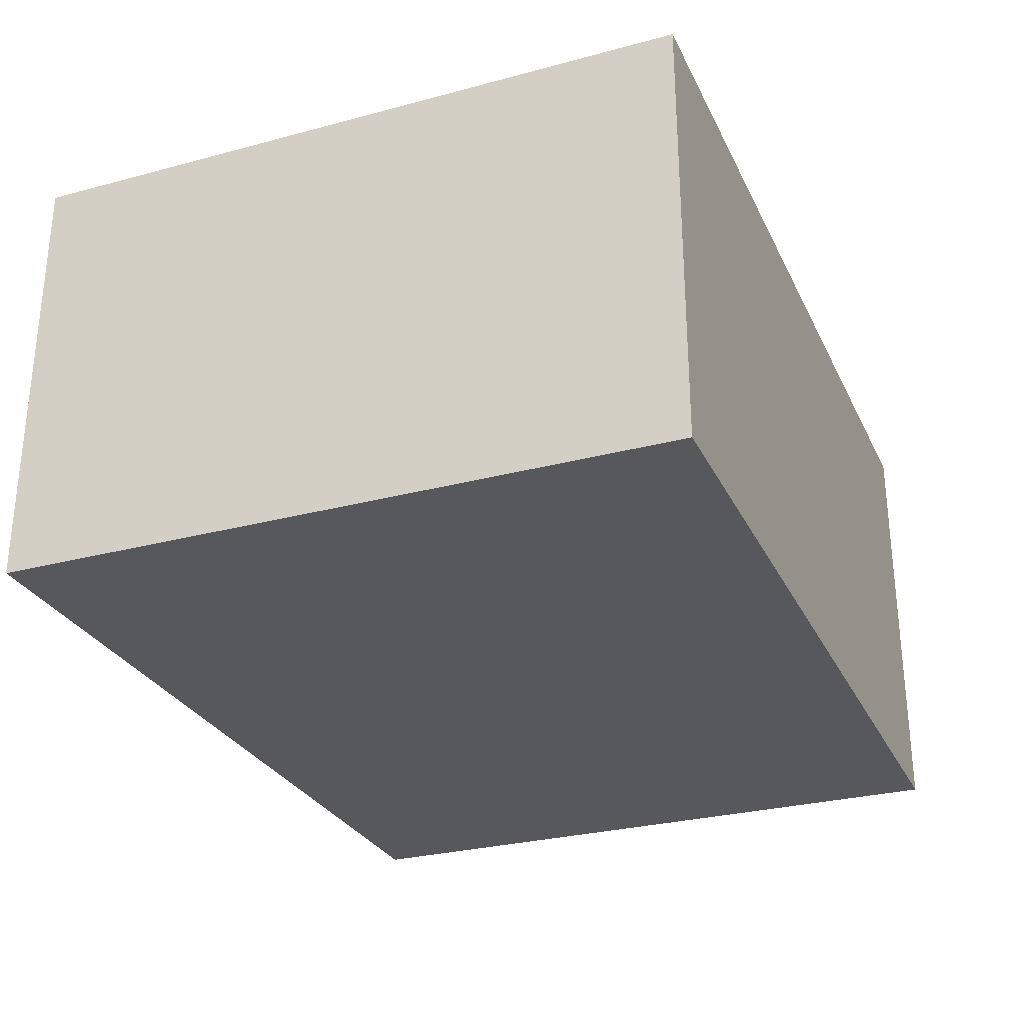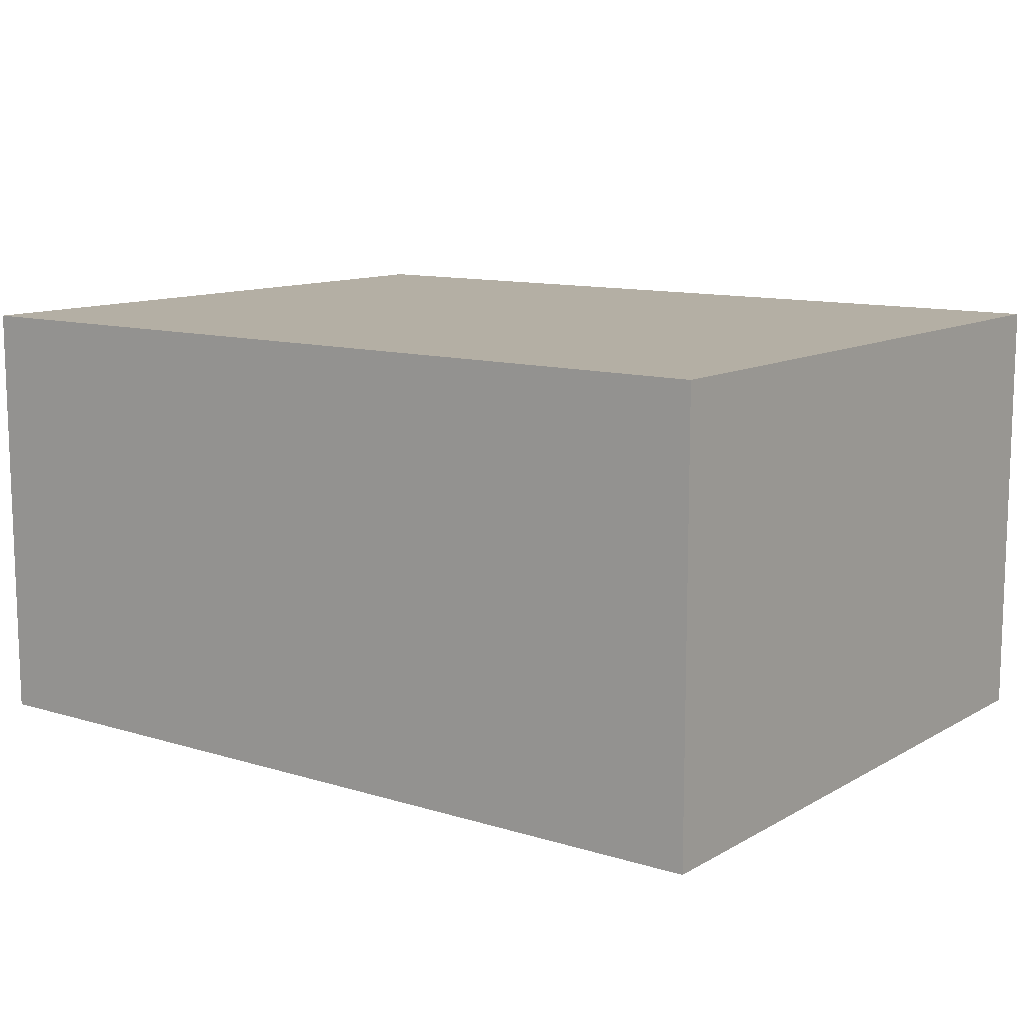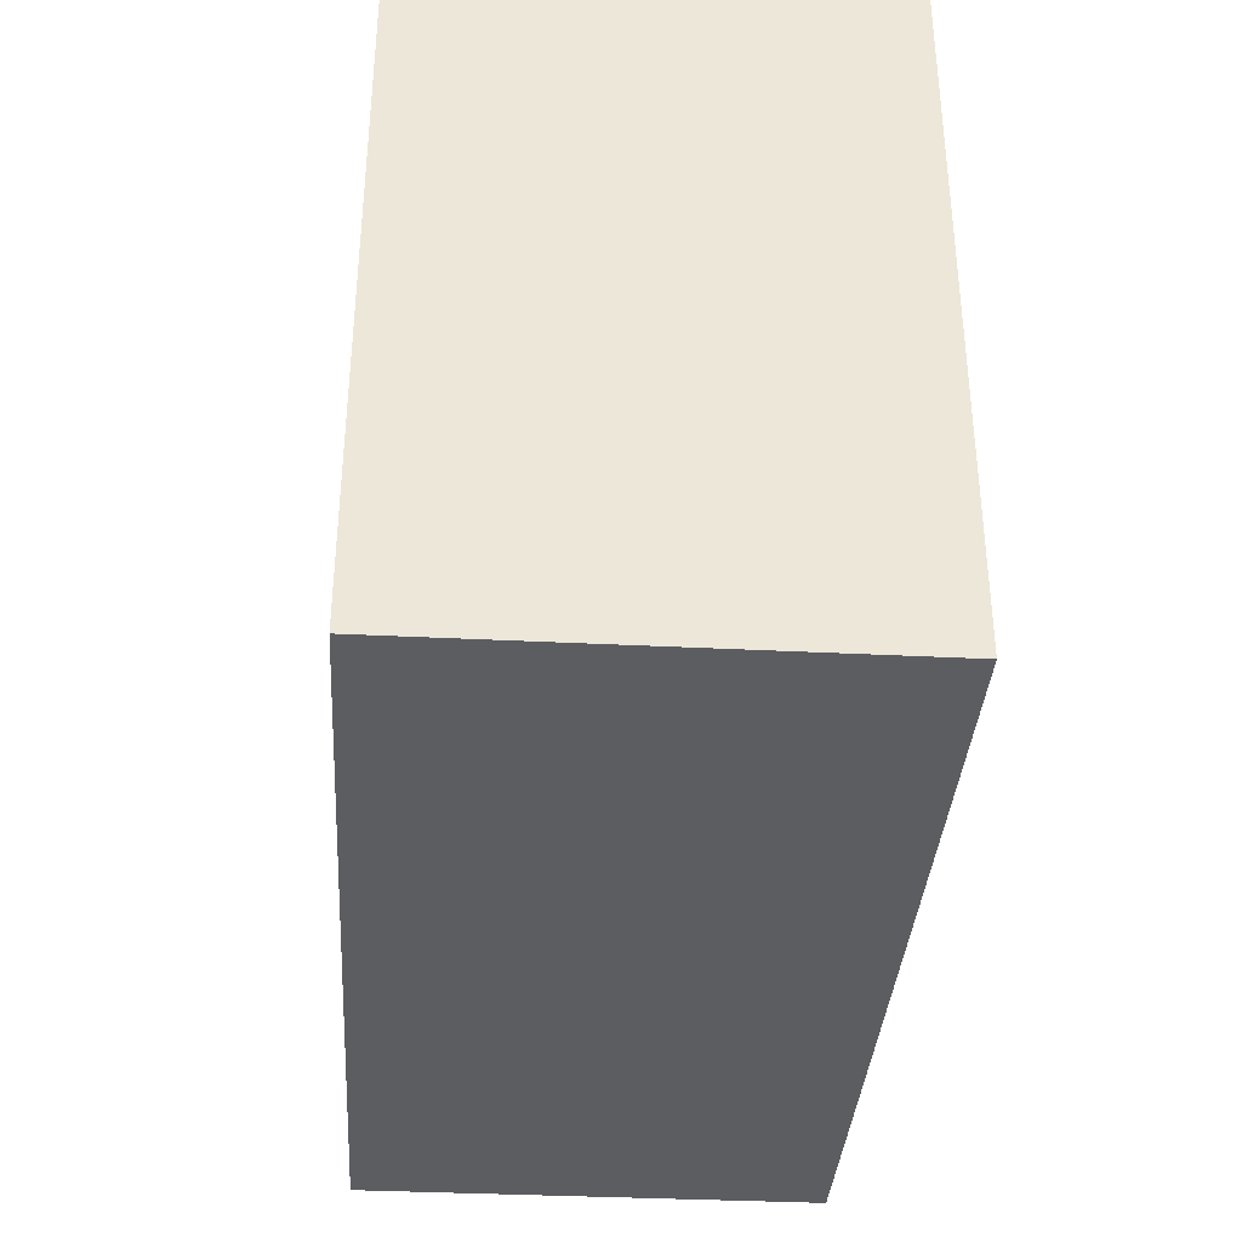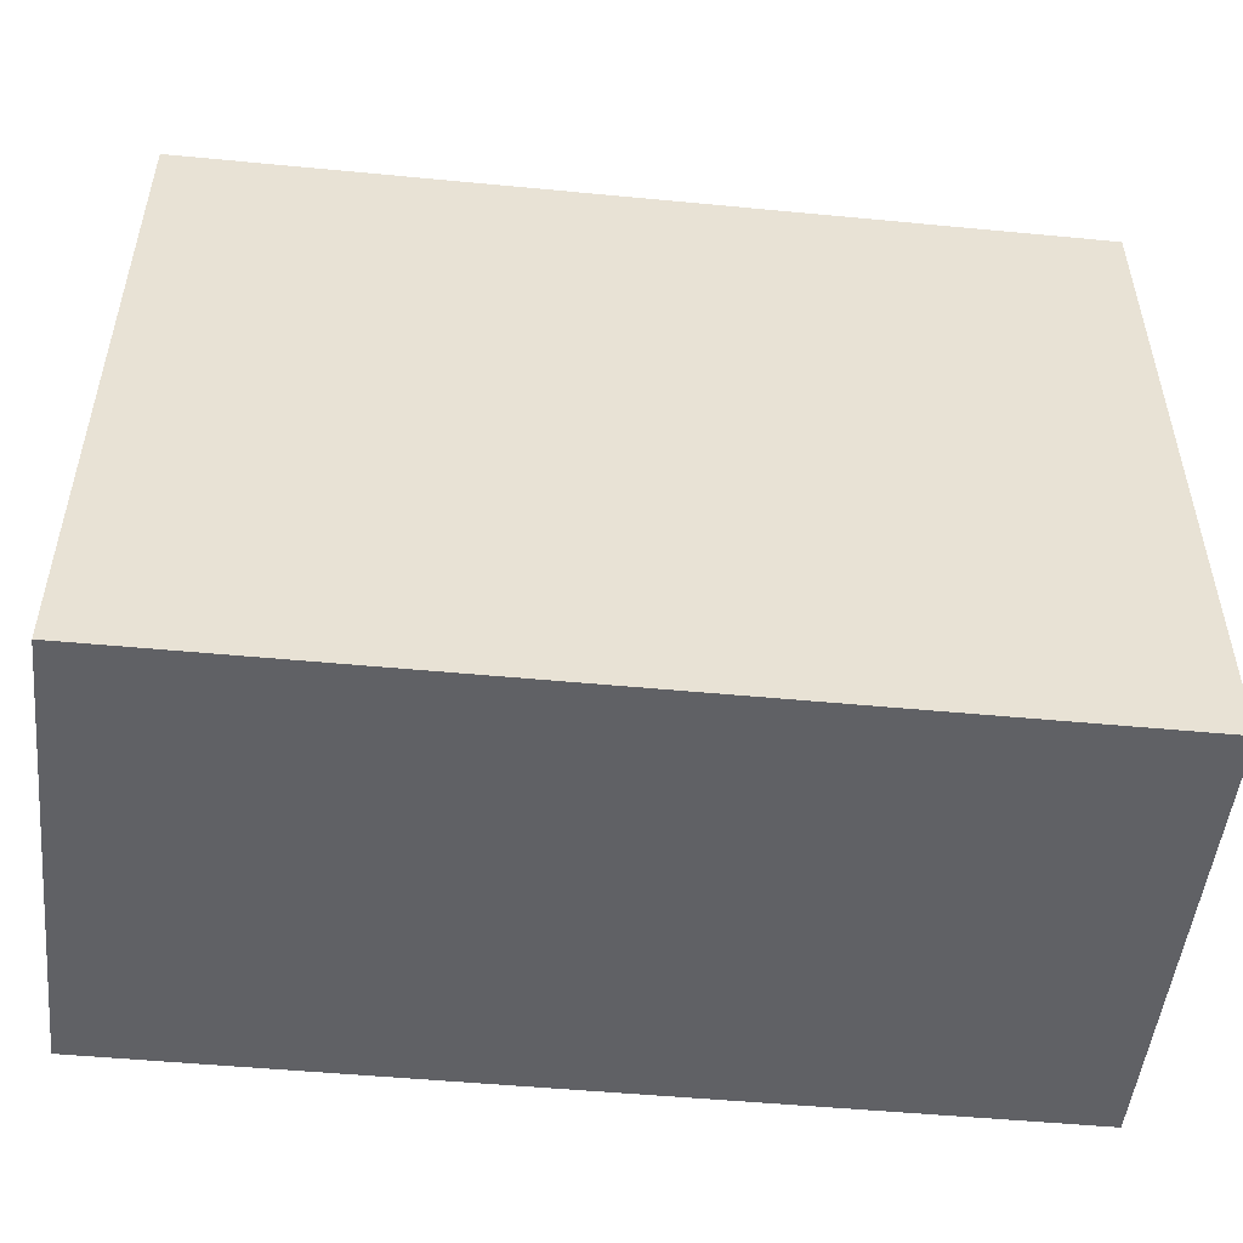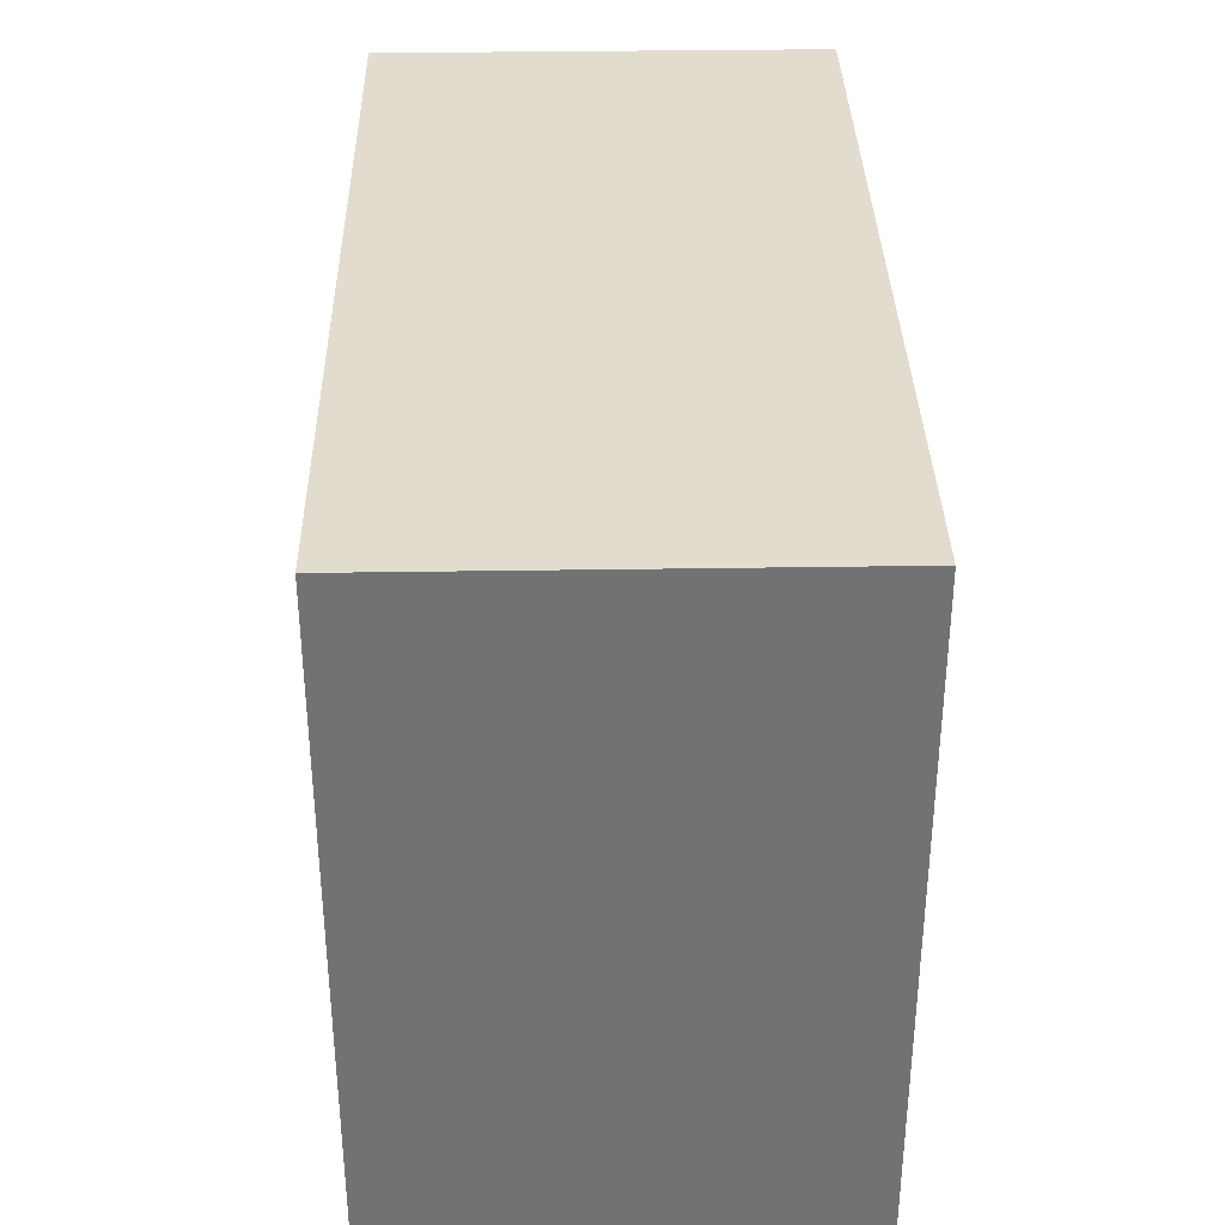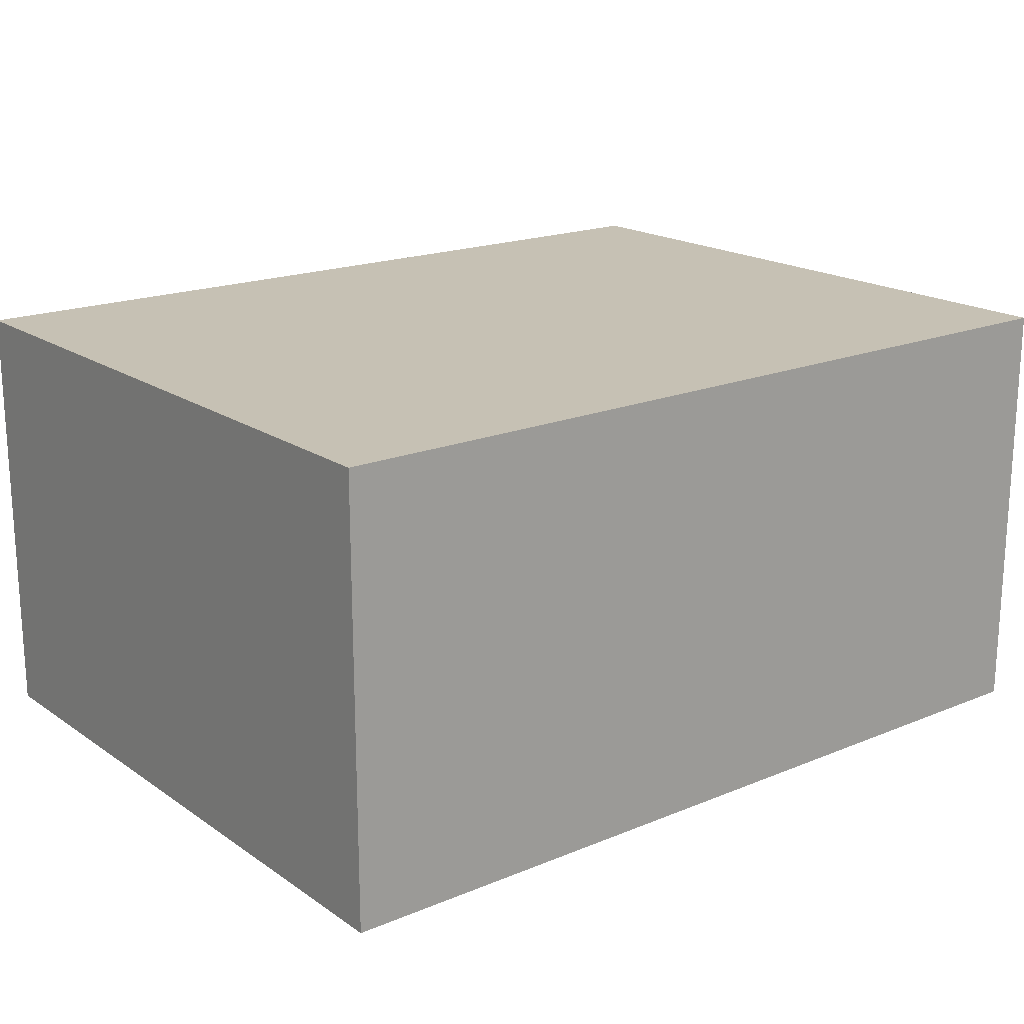
<metadata>
{"format":"obj","ext":"obj","renderer":"f3d","projection":"perspective","resolution":1024,"background":"white","views":[{"elev":-28.6,"azim":-68.2,"up":"+Z"},{"elev":11.3,"azim":36.7,"up":"+Z"},{"elev":-35.9,"azim":86.2,"up":"+Y"},{"elev":-50.3,"azim":174.0,"up":"+Y"},{"elev":34.6,"azim":-91.2,"up":"+Y"},{"elev":18.6,"azim":-38.2,"up":"+Z"}]}
</metadata>
<code>
o Cube.050_Cube.052
v 6.027 -0.05925 6.014
v 6.027 3.059 6.014
v 6.027 -0.05925 3.986
v 6.027 3.059 3.986
f 3 4 2 1
o Cube.049_Cube.051
v 1.973 -0.05925 6.014
v 1.973 3.059 6.014
v 1.973 -0.05925 3.986
v 1.973 3.059 3.986
f 5 6 8 7
o Cube.048_Cube.050
v 1.973 -0.05925 6.014
v 6.027 -0.05925 6.014
v 6.027 3.059 6.014
v 1.973 3.059 6.014
f 10 11 12 9
o Cube.047_Cube.049
v 6.027 3.059 6.014
v 1.973 3.059 6.014
v 6.027 3.059 3.986
v 1.973 3.059 3.986
f 16 14 13 15
o Cube.046_Cube.048
v 6.027 -0.05925 6.014
v 1.973 -0.05925 6.014
v 6.027 -0.05925 3.986
v 1.973 -0.05925 3.986
f 18 20 19 17
o Cube.007_Cube.009
v 1.973 -0.05925 3.986
v 1.973 3.059 3.986
v 6.027 -0.05925 3.986
v 6.027 3.059 3.986
f 21 22 24 23

</code>
